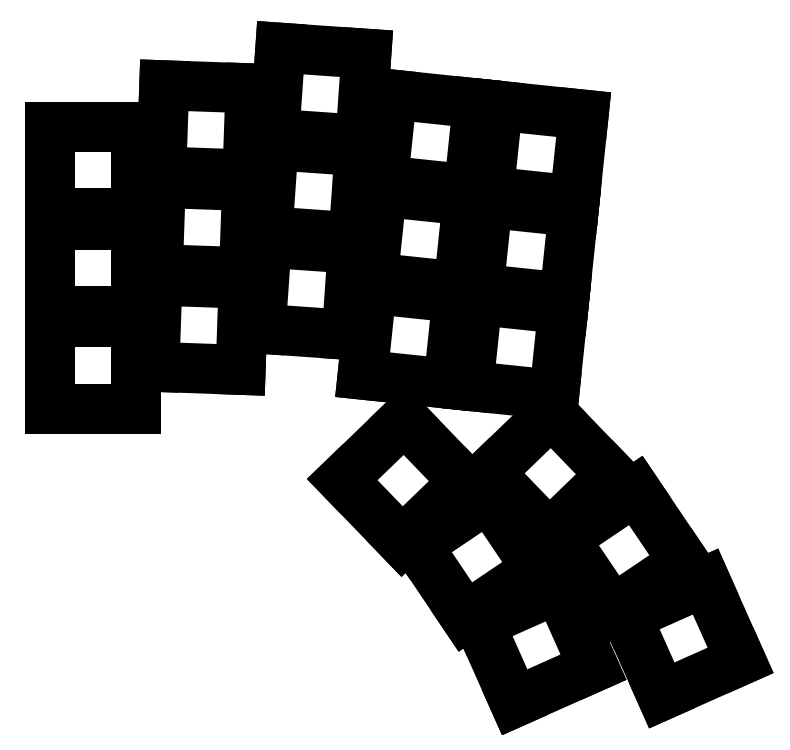
<metadata>
{"format":"dxf","ext":"dxf","renderer":"ezdxf+matplotlib","layout":"modelspace","background":"white","min_lineweight":24,"dpi":150}
</metadata>
<code>
0
SECTION
2
ENTITIES
0
LINE
8
0
10
-7.5
20
-0.5
11
7.5
21
-0.5
0
LINE
8
0
10
7.5
20
-0.5
11
7.5
21
14.5
0
LINE
8
0
10
7.5
20
14.5
11
-7.5
21
14.5
0
LINE
8
0
10
-7.5
20
14.5
11
-7.5
21
-0.5
0
LINE
8
0
10
-7.5
20
16.5
11
7.5
21
16.5
0
LINE
8
0
10
7.5
20
16.5
11
7.5
21
31.5
0
LINE
8
0
10
7.5
20
31.5
11
-7.5
21
31.5
0
LINE
8
0
10
-7.5
20
31.5
11
-7.5
21
16.5
0
LINE
8
0
10
-7.5
20
33.5
11
7.5
21
33.5
0
LINE
8
0
10
7.5
20
33.5
11
7.5
21
48.5
0
LINE
8
0
10
7.5
20
48.5
11
-7.5
21
48.5
0
LINE
8
0
10
-7.5
20
48.5
11
-7.5
21
33.5
0
LINE
8
0
10
10.74
20
6.766
11
25.73
21
6.243
0
LINE
8
0
10
25.73
20
6.243
11
26.26
21
21.23
0
LINE
8
0
10
26.26
20
21.23
11
11.27
21
21.76
0
LINE
8
0
10
11.27
20
21.76
11
10.74
21
6.766
0
LINE
8
0
10
11.34
20
23.76
11
26.33
21
23.23
0
LINE
8
0
10
26.33
20
23.23
11
26.85
21
38.22
0
LINE
8
0
10
26.85
20
38.22
11
11.86
21
38.75
0
LINE
8
0
10
11.86
20
38.75
11
11.34
21
23.76
0
LINE
8
0
10
11.93
20
40.75
11
26.92
21
40.22
0
LINE
8
0
10
26.92
20
40.22
11
27.44
21
55.21
0
LINE
8
0
10
27.44
20
55.21
11
12.45
21
55.74
0
LINE
8
0
10
12.45
20
55.74
11
11.93
21
40.75
0
LINE
8
0
10
29.23
20
13.39
11
44.19
21
12.35
0
LINE
8
0
10
44.19
20
12.35
11
45.24
21
27.31
0
LINE
8
0
10
45.24
20
27.31
11
30.27
21
28.35
0
LINE
8
0
10
30.27
20
28.35
11
29.23
21
13.39
0
LINE
8
0
10
30.41
20
30.35
11
45.38
21
29.3
0
LINE
8
0
10
45.38
20
29.3
11
46.42
21
44.27
0
LINE
8
0
10
46.42
20
44.27
11
31.46
21
45.31
0
LINE
8
0
10
31.46
20
45.31
11
30.41
21
30.35
0
LINE
8
0
10
31.6
20
47.31
11
46.56
21
46.26
0
LINE
8
0
10
46.56
20
46.26
11
47.61
21
61.23
0
LINE
8
0
10
47.61
20
61.23
11
32.65
21
62.27
0
LINE
8
0
10
32.65
20
62.27
11
31.6
21
47.31
0
LINE
8
0
10
46.96
20
5.402
11
61.87
21
3.834
0
LINE
8
0
10
61.87
20
3.834
11
63.44
21
18.75
0
LINE
8
0
10
63.44
20
18.75
11
48.52
21
20.32
0
LINE
8
0
10
48.52
20
20.32
11
46.96
21
5.402
0
LINE
8
0
10
48.73
20
22.31
11
63.65
21
20.74
0
LINE
8
0
10
63.65
20
20.74
11
65.22
21
35.66
0
LINE
8
0
10
65.22
20
35.66
11
50.3
21
37.23
0
LINE
8
0
10
50.3
20
37.23
11
48.73
21
22.31
0
LINE
8
0
10
50.51
20
39.22
11
65.43
21
37.65
0
LINE
8
0
10
65.43
20
37.65
11
67
21
52.57
0
LINE
8
0
10
67
20
52.57
11
52.08
21
54.13
0
LINE
8
0
10
52.08
20
54.13
11
50.51
21
39.22
0
LINE
8
0
10
65.36
20
3.468
11
80.27
21
1.9
0
LINE
8
0
10
80.27
20
1.9
11
81.84
21
16.82
0
LINE
8
0
10
81.84
20
16.82
11
66.92
21
18.39
0
LINE
8
0
10
66.92
20
18.39
11
65.36
21
3.468
0
LINE
8
0
10
67.13
20
20.37
11
82.05
21
18.81
0
LINE
8
0
10
82.05
20
18.81
11
83.62
21
33.72
0
LINE
8
0
10
83.62
20
33.72
11
68.7
21
35.29
0
LINE
8
0
10
68.7
20
35.29
11
67.13
21
20.37
0
LINE
8
0
10
68.91
20
37.28
11
83.83
21
35.71
0
LINE
8
0
10
83.83
20
35.71
11
85.4
21
50.63
0
LINE
8
0
10
85.4
20
50.63
11
70.48
21
52.2
0
LINE
8
0
10
70.48
20
52.2
11
68.91
21
37.28
0
LINE
8
0
10
79.78
20
-1.231
11
68.99
21
-11.65
0
LINE
8
0
10
68.99
20
-11.65
11
79.41
21
-22.44
0
LINE
8
0
10
79.41
20
-22.44
11
90.2
21
-12.02
0
LINE
8
0
10
90.2
20
-12.02
11
79.78
21
-1.231
0
LINE
8
0
10
94.47
20
-14.73
11
82.03
21
-23.12
0
LINE
8
0
10
82.03
20
-23.12
11
90.42
21
-35.56
0
LINE
8
0
10
90.42
20
-35.56
11
102.9
21
-27.17
0
LINE
8
0
10
102.9
20
-27.17
11
94.47
21
-14.73
0
LINE
8
0
10
106.6
20
-30.58
11
92.89
21
-36.68
0
LINE
8
0
10
92.89
20
-36.68
11
98.99
21
-50.38
0
LINE
8
0
10
98.99
20
-50.38
11
112.7
21
-44.28
0
LINE
8
0
10
112.7
20
-44.28
11
106.6
21
-30.58
0
LINE
8
0
10
54.19
20
-2.42
11
43.4
21
-12.84
0
LINE
8
0
10
43.4
20
-12.84
11
53.82
21
-23.63
0
LINE
8
0
10
53.82
20
-23.63
11
64.61
21
-13.21
0
LINE
8
0
10
64.61
20
-13.21
11
54.19
21
-2.42
0
LINE
8
0
10
68.88
20
-15.92
11
56.45
21
-24.31
0
LINE
8
0
10
56.45
20
-24.31
11
64.83
21
-36.74
0
LINE
8
0
10
64.83
20
-36.74
11
77.27
21
-28.36
0
LINE
8
0
10
77.27
20
-28.36
11
68.88
21
-15.92
0
LINE
8
0
10
81
20
-31.77
11
67.3
21
-37.87
0
LINE
8
0
10
67.3
20
-37.87
11
73.4
21
-51.57
0
LINE
8
0
10
73.4
20
-51.57
11
87.11
21
-45.47
0
LINE
8
0
10
87.11
20
-45.47
11
81
21
-31.77
0
ENDSEC
0
EOF

</code>
